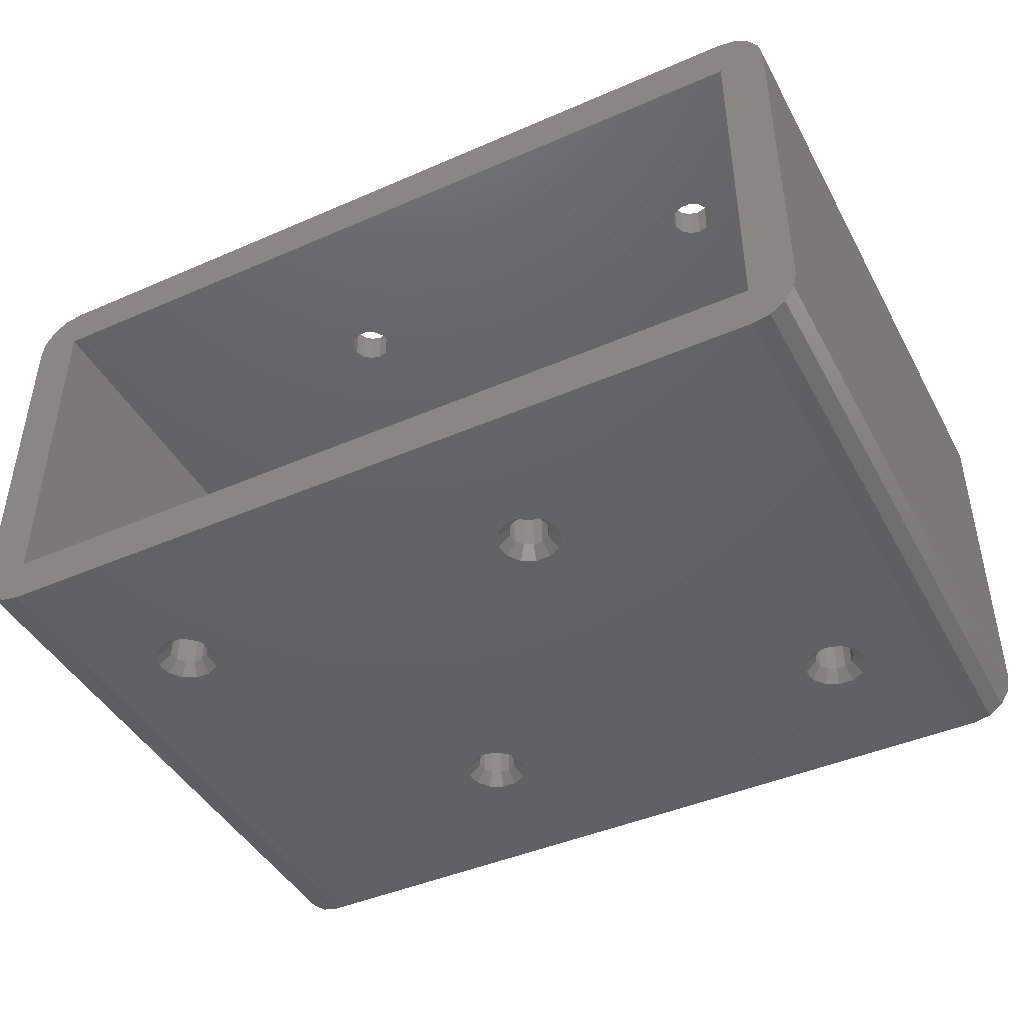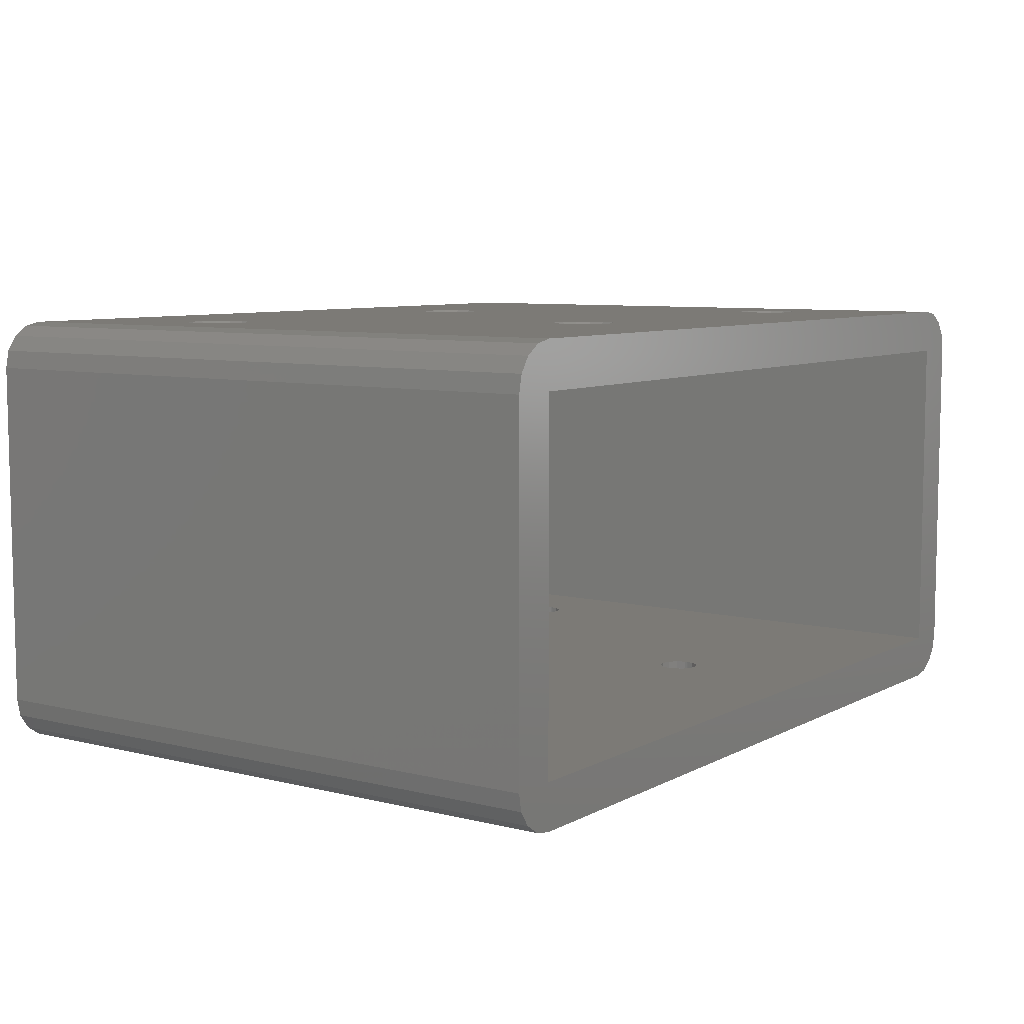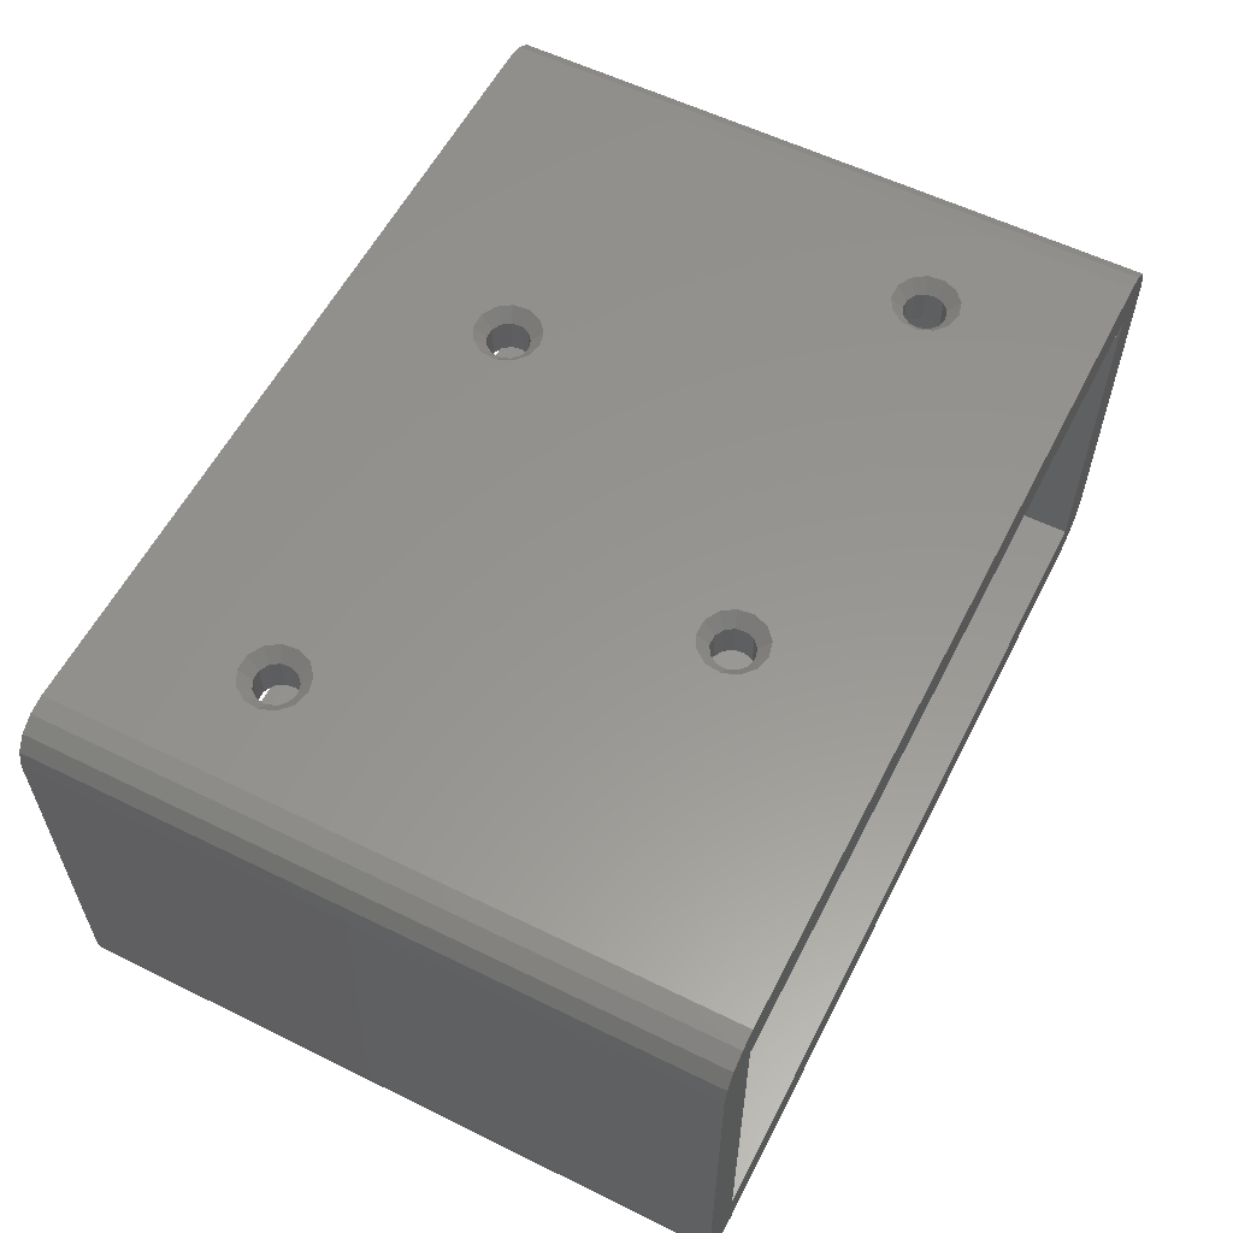
<metadata>
{"format":"stl","ext":"stl","renderer":"f3d","projection":"perspective","resolution":1024,"background":"white","views":[{"elev":-44.0,"azim":-153.0,"up":"+Y"},{"elev":7.6,"azim":-55.1,"up":"+Y"},{"elev":57.9,"azim":-63.0,"up":"+Y"}]}
</metadata>
<code>
# stl→obj: 368 verts, 768 faces
v 6 17 49
v 7.627 17 49.4
v 7.022 18.3 50.55
v 8.88 17 50.51
v 7.811 18.3 51.25
v 9.474 17 52.08
v 8.184 18.3 52.23
v 9.273 17 53.74
v 8.057 18.3 53.28
v 8.321 17 55.12
v 7.459 18.3 54.15
v 6.838 17 55.9
v 6.526 18.3 54.64
v 5.162 17 55.9
v 5.474 18.3 54.64
v 3.679 17 55.12
v 4.541 18.3 54.15
v 2.727 17 53.74
v 3.943 18.3 53.28
v 2.526 17 52.08
v 3.816 18.3 52.23
v 3.12 17 50.51
v 4.189 18.3 51.25
v 4.373 17 49.4
v 4.978 18.3 50.55
v 6 18.3 50.3
v 6 22 50.3
v 4.978 22 50.55
v 4.189 22 51.25
v 3.816 22 52.23
v 3.943 22 53.28
v 4.541 22 54.15
v 5.474 22 54.64
v 6.526 22 54.64
v 7.459 22 54.15
v 8.057 22 53.28
v 8.2 22 52.5
v 8.184 22 52.23
v 7.811 22 51.25
v 7.022 22 50.55
v 26.54 22 19.15
v 30.2 22 17.5
v 69.94 22 18.28
v 69.82 22 17.23
v 71.47 22 19.64
v 52.18 22 52.23
v 52.2 22 52.5
v 47.82 22 52.23
v 28.53 22 19.64
v 27.47 22 19.64
v 30.18 22 17.23
v 51.81 22 51.25
v 70.54 22 19.15
v 51.02 22 50.55
v 47.94 22 53.28
v -5 22 0
v 25.94 22 18.28
v 48.19 22 51.25
v 29.81 22 16.25
v 83 22 70
v 72.53 22 19.64
v 29.46 22 19.15
v 30.06 22 18.28
v 50 22 50.3
v 48.98 22 50.55
v 52.06 22 53.28
v 83 22 0
v 74.2 22 17.5
v 50.53 22 54.64
v 49.47 22 54.64
v 51.46 22 54.15
v 74.18 22 17.23
v 70.98 22 15.55
v 28 22 15.3
v 29.02 22 15.55
v 73.81 22 16.25
v 70.19 22 16.25
v 48.54 22 54.15
v 74.06 22 18.28
v 72 22 15.3
v 73.46 22 19.15
v 73.02 22 15.55
v 25.82 22 17.23
v -5 22 70
v 26.98 22 15.55
v 26.19 22 16.25
v 83 60 70
v 83 60 0
v -5 60 0
v -5 60 70
v 48.98 18.3 50.55
v 50 18.3 50.3
v 48.19 18.3 51.25
v 47.82 18.3 52.23
v 47.94 18.3 53.28
v 48.54 18.3 54.15
v 49.47 18.3 54.64
v 50.53 18.3 54.64
v 51.46 18.3 54.15
v 52.06 18.3 53.28
v 52.18 18.3 52.23
v 51.81 18.3 51.25
v 51.02 18.3 50.55
v 50 17 49
v 51.63 17 49.4
v 52.88 17 50.51
v 53.47 17 52.08
v 53.27 17 53.74
v 52.32 17 55.12
v 50.84 17 55.9
v 49.16 17 55.9
v 47.68 17 55.12
v 46.73 17 53.74
v 46.53 17 52.08
v 47.12 17 50.51
v 48.37 17 49.4
v 26.98 18.3 15.55
v 28 18.3 15.3
v 26.19 18.3 16.25
v 25.82 18.3 17.23
v 25.94 18.3 18.28
v 26.54 18.3 19.15
v 27.47 18.3 19.64
v 28.53 18.3 19.64
v 29.46 18.3 19.15
v 30.06 18.3 18.28
v 30.18 18.3 17.23
v 29.81 18.3 16.25
v 29.02 18.3 15.55
v 28 17 14
v 29.63 17 14.4
v 30.88 17 15.51
v 31.47 17 17.08
v 31.27 17 18.74
v 30.32 17 20.12
v 28.84 17 20.9
v 27.16 17 20.9
v 25.68 17 20.12
v 24.73 17 18.74
v 24.53 17 17.08
v 25.12 17 15.51
v 26.37 17 14.4
v 70.98 18.3 15.55
v 72 18.3 15.3
v 70.19 18.3 16.25
v 69.82 18.3 17.23
v 69.94 18.3 18.28
v 70.54 18.3 19.15
v 71.47 18.3 19.64
v 72.53 18.3 19.64
v 73.46 18.3 19.15
v 74.06 18.3 18.28
v 74.18 18.3 17.23
v 73.81 18.3 16.25
v 73.02 18.3 15.55
v 72 17 14
v 73.63 17 14.4
v 74.88 17 15.51
v 75.47 17 17.08
v 75.27 17 18.74
v 74.32 17 20.12
v 72.84 17 20.9
v 71.16 17 20.9
v 69.68 17 20.12
v 68.73 17 18.74
v 68.53 17 17.08
v 69.12 17 15.51
v 70.37 17 14.4
v 83 17 0
v 83 17 70
v -5 17 70
v -5 17 0
v 84.91 17.38 0
v 84.91 17.38 70
v 86.54 18.46 0
v 86.54 18.46 70
v 87.62 20.09 0
v 87.62 20.09 70
v 88 22 0
v 88 22 70
v 88 60 0
v 88 60 70
v 83 65 0
v 83 65 70
v 84.91 64.62 70
v 84.91 64.62 0
v 86.54 63.54 70
v 86.54 63.54 0
v 87.62 61.91 70
v 87.62 61.91 0
v -10 22 70
v -10 22 0
v -9.619 20.09 0
v -9.619 20.09 70
v -8.536 18.46 0
v -8.536 18.46 70
v -6.913 17.38 0
v -6.913 17.38 70
v -5 65 70
v -10 60 70
v -6.913 64.62 70
v -8.536 63.54 70
v -9.619 61.91 70
v -5 65 0
v -8.536 63.54 0
v -6.913 64.62 0
v -10 60 0
v -9.619 61.91 0
v 4.189 60 18.75
v 25.94 60 51.72
v 3.816 60 17.77
v 3.8 60 17.5
v 25.8 60 52.5
v 3.943 60 16.72
v 47.8 60 17.48
v 47.82 60 17.75
v 8.184 60 17.77
v 7.811 60 18.75
v 28.53 60 50.36
v 27.47 60 50.36
v 71.47 60 50.36
v 29.46 60 50.85
v 28 60 54.7
v 8.057 60 16.72
v 47.94 60 16.7
v 50 60 19.68
v 29.81 60 53.75
v 30.18 60 52.77
v 72 60 54.7
v 26.98 60 54.45
v 25.82 60 52.77
v 72.53 60 50.36
v 51.81 60 18.73
v 52.18 60 17.75
v 30.06 60 51.72
v 69.8 60 52.5
v 69.82 60 52.77
v 29.02 60 54.45
v 4.541 60 15.85
v 48.54 60 15.83
v 7.459 60 15.85
v 6.526 60 15.36
v 51.02 60 19.43
v 7.022 60 19.45
v 69.94 60 51.72
v 73.02 60 54.45
v 26.19 60 53.75
v 26.54 60 50.85
v 48.19 60 18.73
v 5.474 60 15.36
v 48.98 60 19.43
v 50.53 60 15.34
v 49.47 60 15.34
v 6 60 19.7
v 4.978 60 19.45
v 70.54 60 50.85
v 51.46 60 15.83
v 70.19 60 53.75
v 52.06 60 16.7
v 73.46 60 50.85
v 73.81 60 53.75
v 70.98 60 54.45
v 74.18 60 52.77
v 74.06 60 51.72
v 70.98 63.7 54.45
v 72 63.7 54.7
v 70.19 63.7 53.75
v 69.82 63.7 52.77
v 69.94 63.7 51.72
v 70.54 63.7 50.85
v 71.47 63.7 50.36
v 72.53 63.7 50.36
v 73.46 63.7 50.85
v 74.06 63.7 51.72
v 74.18 63.7 52.77
v 73.81 63.7 53.75
v 73.02 63.7 54.45
v 72 65 56
v 73.63 65 55.6
v 74.88 65 54.49
v 75.47 65 52.92
v 75.27 65 51.26
v 74.32 65 49.88
v 72.84 65 49.1
v 71.16 65 49.1
v 69.68 65 49.88
v 68.73 65 51.26
v 68.53 65 52.92
v 69.12 65 54.49
v 70.37 65 55.6
v 48.98 63.7 19.43
v 50 63.7 19.68
v 48.19 63.7 18.73
v 47.82 63.7 17.75
v 47.94 63.7 16.7
v 48.54 63.7 15.83
v 49.47 63.7 15.34
v 50.53 63.7 15.34
v 51.46 63.7 15.83
v 52.06 63.7 16.7
v 52.18 63.7 17.75
v 51.81 63.7 18.73
v 51.02 63.7 19.43
v 50 65 20.98
v 51.63 65 20.58
v 52.88 65 19.47
v 53.47 65 17.9
v 53.27 65 16.24
v 52.32 65 14.86
v 50.84 65 14.08
v 49.16 65 14.08
v 47.68 65 14.86
v 46.73 65 16.24
v 46.53 65 17.9
v 47.12 65 19.47
v 48.37 65 20.58
v 4.978 63.7 19.45
v 6 63.7 19.7
v 4.189 63.7 18.75
v 3.816 63.7 17.77
v 3.943 63.7 16.72
v 4.541 63.7 15.85
v 5.474 63.7 15.36
v 6.526 63.7 15.36
v 7.459 63.7 15.85
v 8.057 63.7 16.72
v 8.184 63.7 17.77
v 7.811 63.7 18.75
v 7.022 63.7 19.45
v 6 65 21
v 7.627 65 20.6
v 8.88 65 19.49
v 9.474 65 17.92
v 9.273 65 16.26
v 8.321 65 14.88
v 6.838 65 14.1
v 5.162 65 14.1
v 3.679 65 14.88
v 2.727 65 16.26
v 2.526 65 17.92
v 3.12 65 19.49
v 4.373 65 20.6
v 27.16 65 49.1
v 28.84 65 49.1
v 30.32 65 49.88
v 25.68 65 49.88
v 24.53 65 52.92
v 24.73 65 51.26
v 25.12 65 54.49
v 31.47 65 52.92
v 31.27 65 51.26
v 30.88 65 54.49
v 28 65 56
v 26.37 65 55.6
v 29.63 65 55.6
v 29.02 63.7 54.45
v 29.81 63.7 53.75
v 30.18 63.7 52.77
v 30.06 63.7 51.72
v 29.46 63.7 50.85
v 28.53 63.7 50.36
v 27.47 63.7 50.36
v 26.54 63.7 50.85
v 25.94 63.7 51.72
v 25.82 63.7 52.77
v 26.19 63.7 53.75
v 26.98 63.7 54.45
v 28 63.7 54.7
f 1 2 3
f 2 4 5
f 4 6 7
f 6 8 9
f 8 10 11
f 10 12 13
f 12 14 15
f 14 16 17
f 16 18 19
f 18 20 21
f 20 22 23
f 22 24 25
f 24 1 26
f 26 25 24
f 25 23 22
f 23 21 20
f 21 19 18
f 19 17 16
f 17 15 14
f 15 13 12
f 13 11 10
f 11 9 8
f 9 7 6
f 7 5 4
f 5 3 2
f 3 26 1
f 25 26 27
f 23 25 28
f 21 23 29
f 19 21 30
f 17 19 31
f 15 17 32
f 13 15 33
f 11 13 34
f 9 11 35
f 9 36 37
f 37 7 9
f 5 7 38
f 3 5 39
f 26 3 40
f 40 27 26
f 39 40 3
f 38 39 5
f 37 38 7
f 35 36 9
f 34 35 11
f 33 34 13
f 32 33 15
f 31 32 17
f 30 31 19
f 29 30 21
f 28 29 23
f 27 28 25
f 41 28 27
f 42 43 44
f 45 46 47
f 41 29 28
f 48 49 50
f 44 51 42
f 45 52 46
f 45 53 54
f 37 55 48
f 56 29 57
f 50 27 48
f 49 48 58
f 44 59 51
f 54 52 45
f 60 61 45
f 48 38 37
f 29 41 57
f 58 62 49
f 42 63 43
f 58 53 43
f 53 64 54
f 53 58 65
f 45 66 60
f 60 67 68
f 48 39 38
f 27 50 41
f 43 62 58
f 60 69 70
f 65 64 53
f 66 71 60
f 67 72 68
f 67 56 73
f 37 36 55
f 63 62 43
f 44 74 75
f 70 35 60
f 71 69 60
f 67 76 72
f 56 77 73
f 35 78 55
f 48 27 40
f 75 59 44
f 47 66 45
f 68 79 60
f 73 80 67
f 40 39 48
f 70 78 35
f 79 81 60
f 80 82 67
f 57 83 56
f 82 76 67
f 77 56 74
f 81 61 60
f 56 84 30
f 56 85 74
f 56 83 86
f 84 34 33
f 60 35 34
f 30 29 56
f 86 85 56
f 34 84 60
f 74 44 77
f 84 32 31
f 36 35 55
f 33 32 84
f 31 30 84
f 87 88 67
f 67 60 87
f 84 56 89
f 89 90 84
f 91 92 64
f 93 91 65
f 94 93 58
f 95 94 48
f 96 95 55
f 97 96 78
f 98 97 70
f 99 98 69
f 100 99 71
f 100 66 47
f 47 101 100
f 102 101 46
f 103 102 52
f 92 103 54
f 54 64 92
f 52 54 103
f 46 52 102
f 47 46 101
f 71 66 100
f 69 71 99
f 70 69 98
f 78 70 97
f 55 78 96
f 48 55 95
f 58 48 94
f 65 58 93
f 64 65 91
f 104 105 103
f 105 106 102
f 106 107 101
f 107 108 100
f 108 109 99
f 109 110 98
f 110 111 97
f 111 112 96
f 112 113 95
f 113 114 94
f 114 115 93
f 115 116 91
f 116 104 92
f 92 91 116
f 91 93 115
f 93 94 114
f 94 95 113
f 95 96 112
f 96 97 111
f 97 98 110
f 98 99 109
f 99 100 108
f 100 101 107
f 101 102 106
f 102 103 105
f 103 92 104
f 117 118 74
f 119 117 85
f 120 119 86
f 121 120 83
f 122 121 57
f 123 122 41
f 124 123 50
f 125 124 49
f 126 125 62
f 126 63 42
f 42 127 126
f 128 127 51
f 129 128 59
f 118 129 75
f 75 74 118
f 59 75 129
f 51 59 128
f 42 51 127
f 62 63 126
f 49 62 125
f 50 49 124
f 41 50 123
f 57 41 122
f 83 57 121
f 86 83 120
f 85 86 119
f 74 85 117
f 130 131 129
f 131 132 128
f 132 133 127
f 133 134 126
f 134 135 125
f 135 136 124
f 136 137 123
f 137 138 122
f 138 139 121
f 139 140 120
f 140 141 119
f 141 142 117
f 142 130 118
f 118 117 142
f 117 119 141
f 119 120 140
f 120 121 139
f 121 122 138
f 122 123 137
f 123 124 136
f 124 125 135
f 125 126 134
f 126 127 133
f 127 128 132
f 128 129 131
f 129 118 130
f 143 144 80
f 145 143 73
f 146 145 77
f 147 146 44
f 148 147 43
f 149 148 53
f 150 149 45
f 151 150 61
f 152 151 81
f 152 79 68
f 68 153 152
f 154 153 72
f 155 154 76
f 144 155 82
f 82 80 144
f 76 82 155
f 72 76 154
f 68 72 153
f 81 79 152
f 61 81 151
f 45 61 150
f 53 45 149
f 43 53 148
f 44 43 147
f 77 44 146
f 73 77 145
f 80 73 143
f 156 157 155
f 157 158 154
f 158 159 153
f 159 160 152
f 160 161 151
f 161 162 150
f 162 163 149
f 163 164 148
f 164 165 147
f 165 166 146
f 166 167 145
f 167 168 143
f 168 156 144
f 144 143 168
f 143 145 167
f 145 146 166
f 146 147 165
f 147 148 164
f 148 149 163
f 149 150 162
f 150 151 161
f 151 152 160
f 152 153 159
f 153 154 158
f 154 155 157
f 155 144 156
f 169 170 160
f 170 161 160
f 170 108 163
f 170 171 111
f 170 162 161
f 170 109 108
f 108 166 165
f 111 110 170
f 113 8 6
f 163 162 170
f 165 164 108
f 171 112 111
f 6 114 113
f 113 171 12
f 4 167 116
f 4 169 168
f 172 22 20
f 169 134 133
f 164 163 108
f 171 113 112
f 4 115 114
f 12 10 113
f 168 167 4
f 171 18 16
f 20 171 172
f 133 132 169
f 137 4 2
f 172 140 139
f 110 109 170
f 10 8 113
f 167 104 116
f 20 18 171
f 172 1 24
f 169 131 130
f 169 135 134
f 4 136 135
f 2 138 137
f 139 1 172
f 6 4 114
f 169 156 168
f 24 22 172
f 132 131 169
f 4 137 136
f 139 138 1
f 172 142 141
f 169 158 157
f 116 115 4
f 16 14 171
f 104 167 166
f 135 169 4
f 141 140 172
f 169 159 158
f 14 12 171
f 166 106 105
f 166 108 107
f 2 1 138
f 160 159 169
f 107 106 166
f 172 130 142
f 166 105 104
f 157 156 169
f 130 172 169
f 170 169 173
f 174 173 175
f 176 175 177
f 178 177 179
f 179 180 178
f 177 178 176
f 175 176 174
f 173 174 170
f 181 182 180
f 180 179 181
f 183 184 185
f 186 185 187
f 188 187 189
f 190 189 182
f 182 181 190
f 189 190 188
f 187 188 186
f 185 186 183
f 191 192 193
f 194 193 195
f 196 195 197
f 198 197 172
f 172 171 198
f 197 198 196
f 195 196 194
f 193 194 191
f 87 184 199
f 87 187 185
f 84 191 194
f 90 200 191
f 90 199 201
f 185 184 87
f 191 84 90
f 90 202 203
f 170 60 84
f 84 196 198
f 199 90 87
f 203 200 90
f 60 170 174
f 198 171 84
f 87 182 189
f 60 180 182
f 194 196 84
f 84 171 170
f 182 87 60
f 60 176 178
f 174 176 60
f 178 180 60
f 189 187 87
f 201 202 90
f 88 183 186
f 88 89 204
f 67 179 177
f 67 88 181
f 204 183 88
f 89 205 206
f 181 179 67
f 88 188 190
f 56 172 197
f 169 172 56
f 206 204 89
f 190 181 88
f 56 67 169
f 67 175 173
f 89 56 192
f 56 195 193
f 177 175 67
f 173 169 67
f 89 207 208
f 193 192 56
f 197 195 56
f 192 207 89
f 208 205 89
f 186 188 88
f 192 191 200
f 200 207 192
f 207 200 203
f 208 203 202
f 205 202 201
f 206 201 199
f 199 204 206
f 201 206 205
f 202 205 208
f 203 208 207
f 90 209 210
f 90 211 209
f 89 212 211
f 210 213 90
f 89 214 212
f 215 216 217
f 218 219 220
f 218 221 222
f 87 90 223
f 211 90 89
f 224 225 215
f 218 217 226
f 222 219 218
f 227 228 229
f 90 230 223
f 213 231 90
f 217 224 215
f 232 233 234
f 233 232 221
f 226 221 218
f 221 235 222
f 236 237 228
f 229 87 227
f 223 238 87
f 89 239 214
f 240 241 242
f 224 240 225
f 221 243 233
f 220 244 218
f 235 245 236
f 229 246 87
f 90 247 230
f 209 248 210
f 240 224 241
f 216 249 217
f 226 243 221
f 228 235 236
f 238 227 87
f 209 220 248
f 89 242 250
f 249 251 217
f 88 252 253
f 220 254 244
f 220 209 255
f 235 256 245
f 231 247 90
f 242 89 240
f 88 257 252
f 255 254 220
f 237 258 228
f 250 239 89
f 253 89 88
f 88 234 259
f 88 260 232
f 235 221 256
f 246 261 87
f 259 257 88
f 258 262 228
f 87 263 264
f 253 240 89
f 234 88 232
f 264 88 87
f 251 226 217
f 264 260 88
f 262 229 228
f 261 263 87
f 265 266 229
f 267 265 262
f 268 267 258
f 269 268 236
f 268 237 236
f 270 269 245
f 271 270 256
f 272 271 221
f 273 272 232
f 274 273 260
f 275 274 264
f 276 275 263
f 277 276 261
f 266 277 246
f 246 229 266
f 261 246 277
f 263 261 276
f 264 263 275
f 260 264 274
f 232 260 273
f 221 232 272
f 256 221 271
f 245 256 270
f 236 245 269
f 258 237 268
f 262 258 267
f 229 262 265
f 278 279 277
f 279 280 276
f 280 281 275
f 281 282 274
f 282 283 273
f 283 284 272
f 284 285 271
f 285 286 270
f 286 287 269
f 287 288 268
f 288 289 267
f 289 290 265
f 290 278 266
f 266 265 290
f 265 267 289
f 267 268 288
f 268 269 287
f 269 270 286
f 270 271 285
f 271 272 284
f 272 273 283
f 273 274 282
f 274 275 281
f 275 276 280
f 276 277 279
f 277 266 278
f 291 292 226
f 293 291 251
f 294 293 249
f 295 294 215
f 294 216 215
f 296 295 225
f 297 296 240
f 298 297 253
f 299 298 252
f 300 299 257
f 301 300 259
f 302 301 234
f 303 302 233
f 292 303 243
f 243 226 292
f 233 243 303
f 234 233 302
f 259 234 301
f 257 259 300
f 252 257 299
f 253 252 298
f 240 253 297
f 225 240 296
f 215 225 295
f 249 216 294
f 251 249 293
f 226 251 291
f 304 305 303
f 305 306 302
f 306 307 301
f 307 308 300
f 308 309 299
f 309 310 298
f 310 311 297
f 311 312 296
f 312 313 295
f 313 314 294
f 314 315 293
f 315 316 291
f 316 304 292
f 292 291 316
f 291 293 315
f 293 294 314
f 294 295 313
f 295 296 312
f 296 297 311
f 297 298 310
f 298 299 309
f 299 300 308
f 300 301 307
f 301 302 306
f 302 303 305
f 303 292 304
f 317 318 254
f 319 317 255
f 320 319 209
f 321 320 212
f 320 211 212
f 322 321 214
f 323 322 239
f 324 323 250
f 325 324 242
f 326 325 241
f 327 326 224
f 328 327 217
f 329 328 218
f 318 329 244
f 244 254 318
f 218 244 329
f 217 218 328
f 224 217 327
f 241 224 326
f 242 241 325
f 250 242 324
f 239 250 323
f 214 239 322
f 212 214 321
f 209 211 320
f 255 209 319
f 254 255 317
f 330 331 329
f 331 332 328
f 332 333 327
f 333 334 326
f 334 335 325
f 335 336 324
f 336 337 323
f 337 338 322
f 338 339 321
f 339 340 320
f 340 341 319
f 341 342 317
f 342 330 318
f 318 317 342
f 317 319 341
f 319 320 340
f 320 321 339
f 321 322 338
f 322 323 337
f 323 324 336
f 324 325 335
f 325 326 334
f 326 327 333
f 327 328 332
f 328 329 331
f 329 318 330
f 183 308 285
f 313 204 336
f 343 332 331
f 183 309 308
f 204 337 336
f 332 344 345
f 331 346 343
f 183 310 309
f 336 315 314
f 343 344 332
f 199 347 348
f 285 284 183
f 183 204 311
f 204 313 312
f 336 316 315
f 199 341 340
f 345 290 332
f 199 349 347
f 184 183 282
f 308 286 285
f 312 311 204
f 204 338 337
f 204 340 339
f 199 342 341
f 335 290 289
f 290 333 332
f 348 330 199
f 183 283 282
f 311 310 183
f 339 338 204
f 199 330 342
f 289 316 335
f 316 336 335
f 350 278 290
f 348 346 330
f 290 335 334
f 284 283 183
f 308 288 287
f 340 204 199
f 289 304 316
f 290 345 351
f 334 333 290
f 184 281 280
f 287 286 308
f 304 289 288
f 352 184 278
f 331 330 346
f 199 353 354
f 280 279 184
f 336 314 313
f 288 306 305
f 288 308 307
f 278 350 352
f 354 349 199
f 282 281 184
f 307 306 288
f 184 355 353
f 290 351 350
f 288 305 304
f 352 355 184
f 353 199 184
f 279 278 184
f 353 355 356
f 355 352 357
f 352 350 358
f 350 351 359
f 351 345 360
f 345 344 361
f 344 343 362
f 343 346 363
f 346 348 364
f 348 347 365
f 347 349 366
f 349 354 367
f 354 353 368
f 368 367 354
f 367 366 349
f 366 365 347
f 365 364 348
f 364 363 346
f 363 362 343
f 362 361 344
f 361 360 345
f 360 359 351
f 359 358 350
f 358 357 352
f 357 356 355
f 356 368 353
f 367 368 223
f 366 367 230
f 365 366 247
f 364 365 213
f 365 231 213
f 363 364 210
f 362 363 248
f 361 362 220
f 360 361 219
f 359 360 222
f 358 359 235
f 357 358 228
f 356 357 227
f 368 356 238
f 238 223 368
f 227 238 356
f 228 227 357
f 235 228 358
f 222 235 359
f 219 222 360
f 220 219 361
f 248 220 362
f 210 248 363
f 213 210 364
f 247 231 365
f 230 247 366
f 223 230 367

</code>
